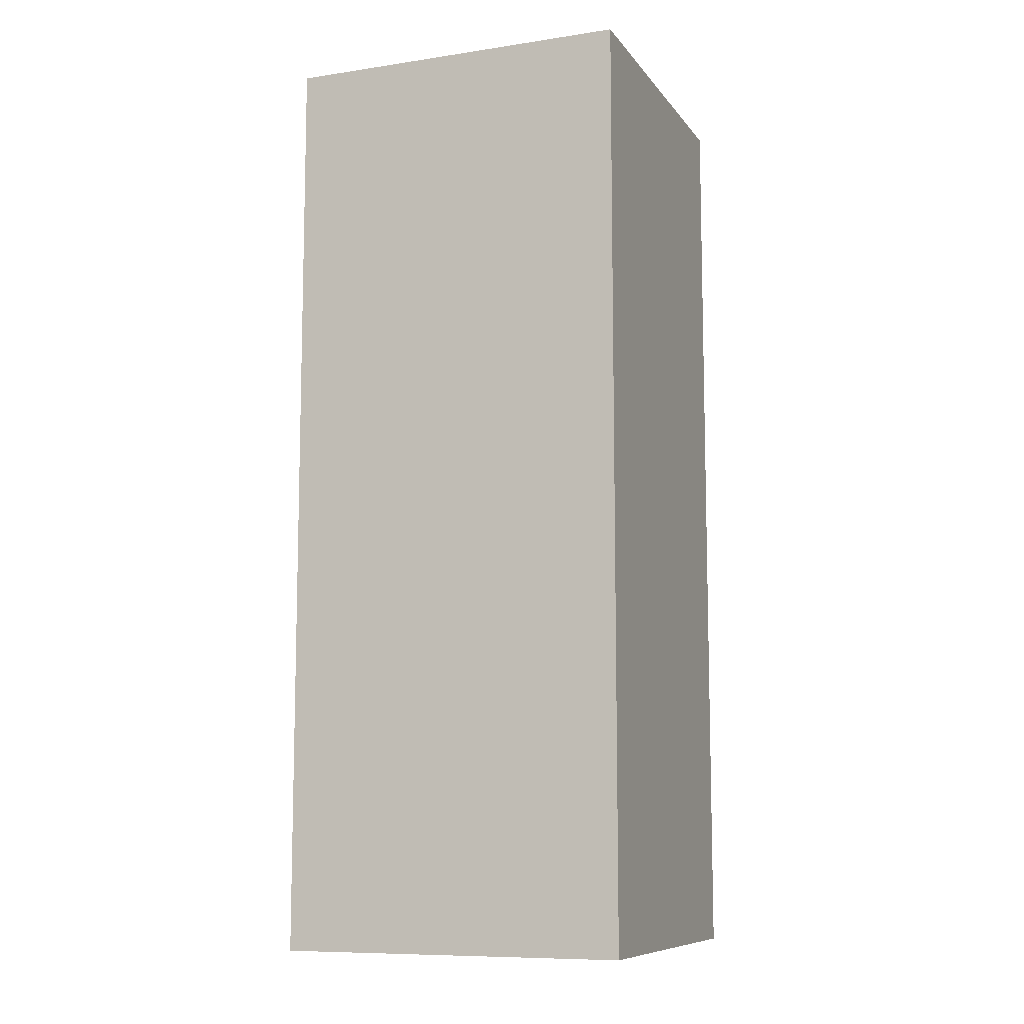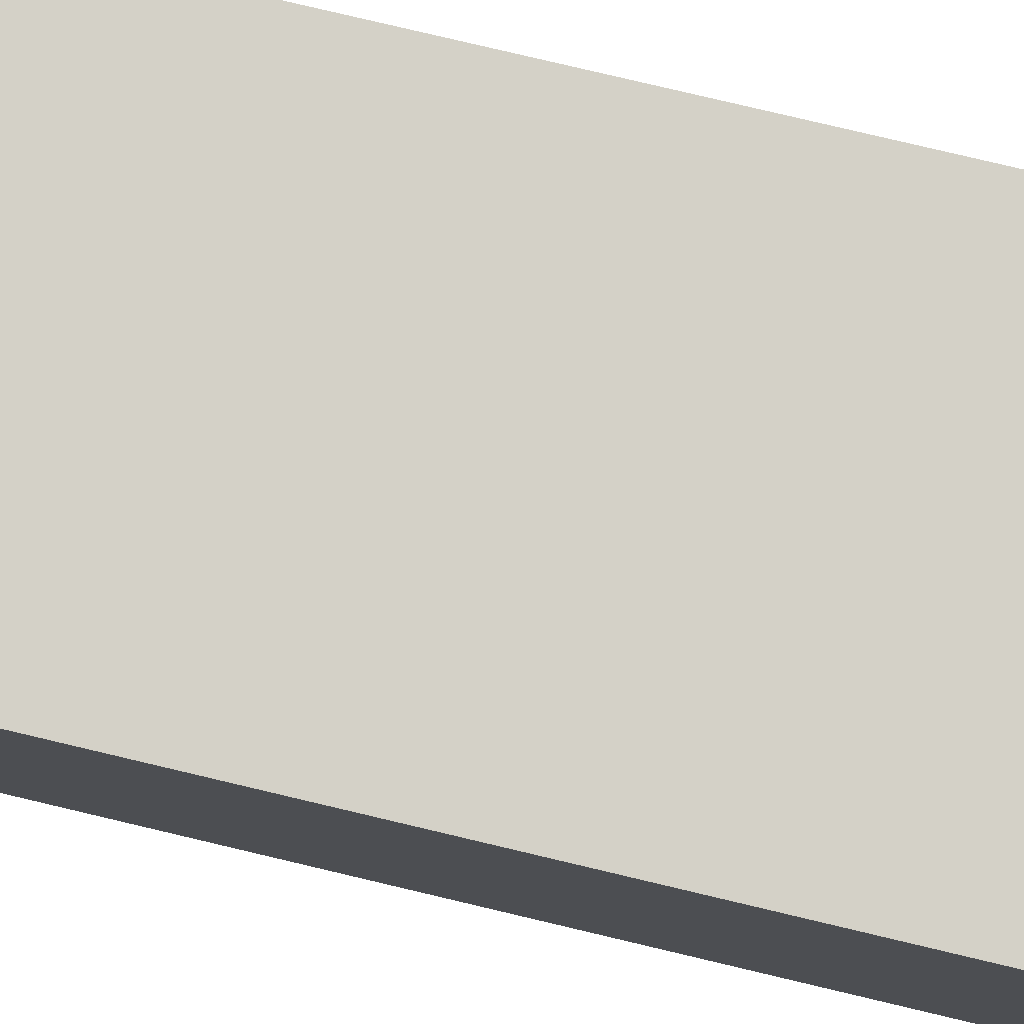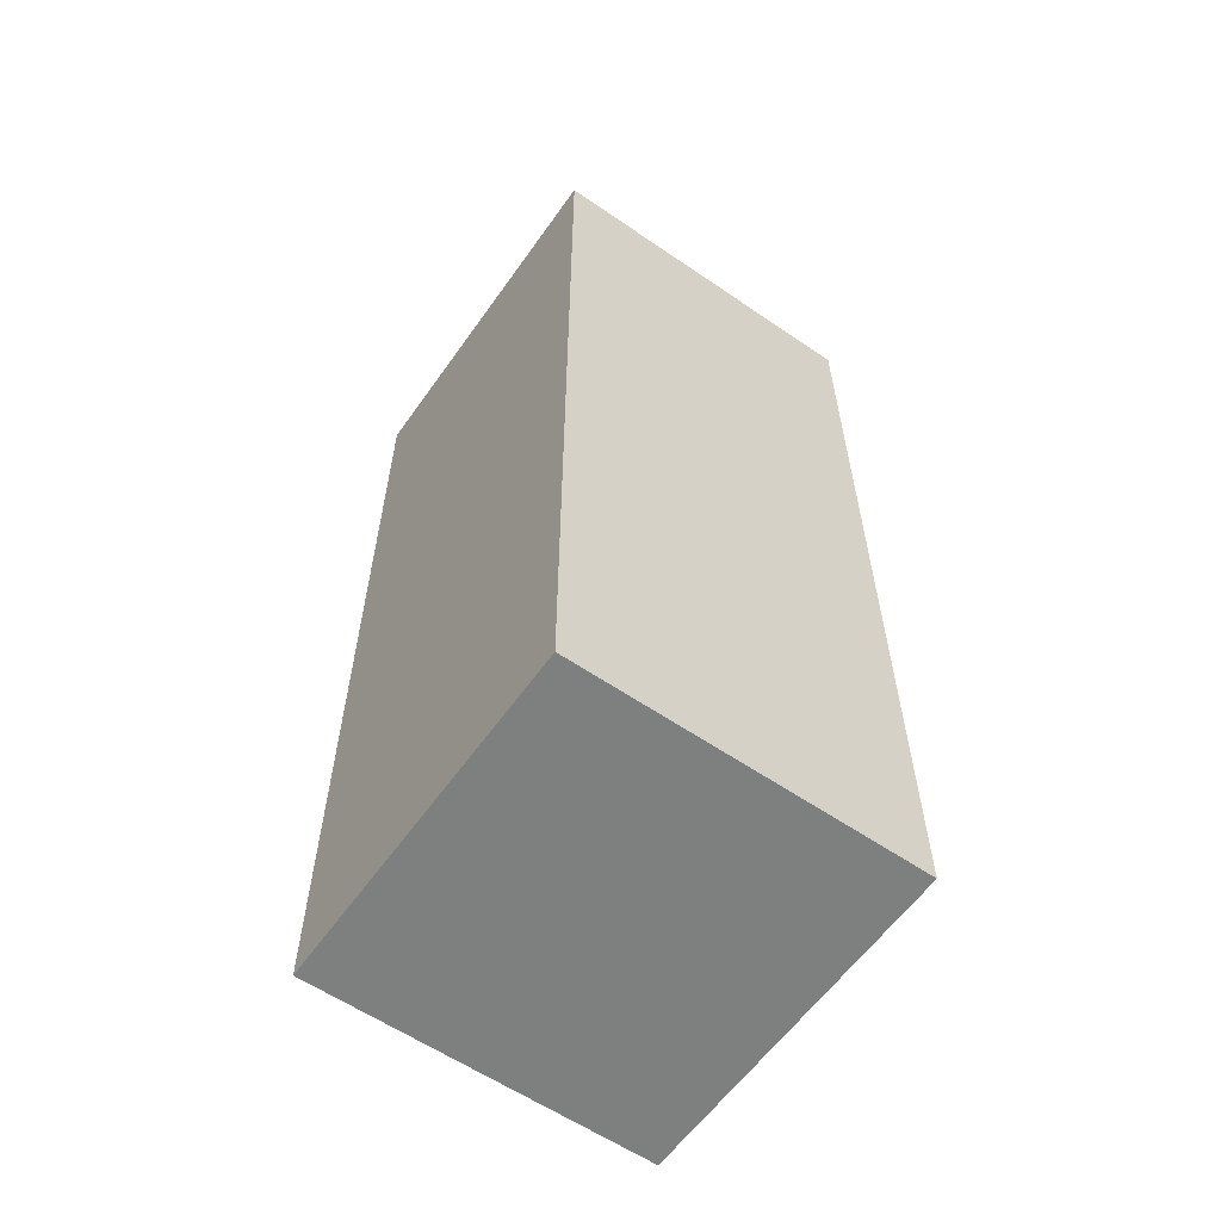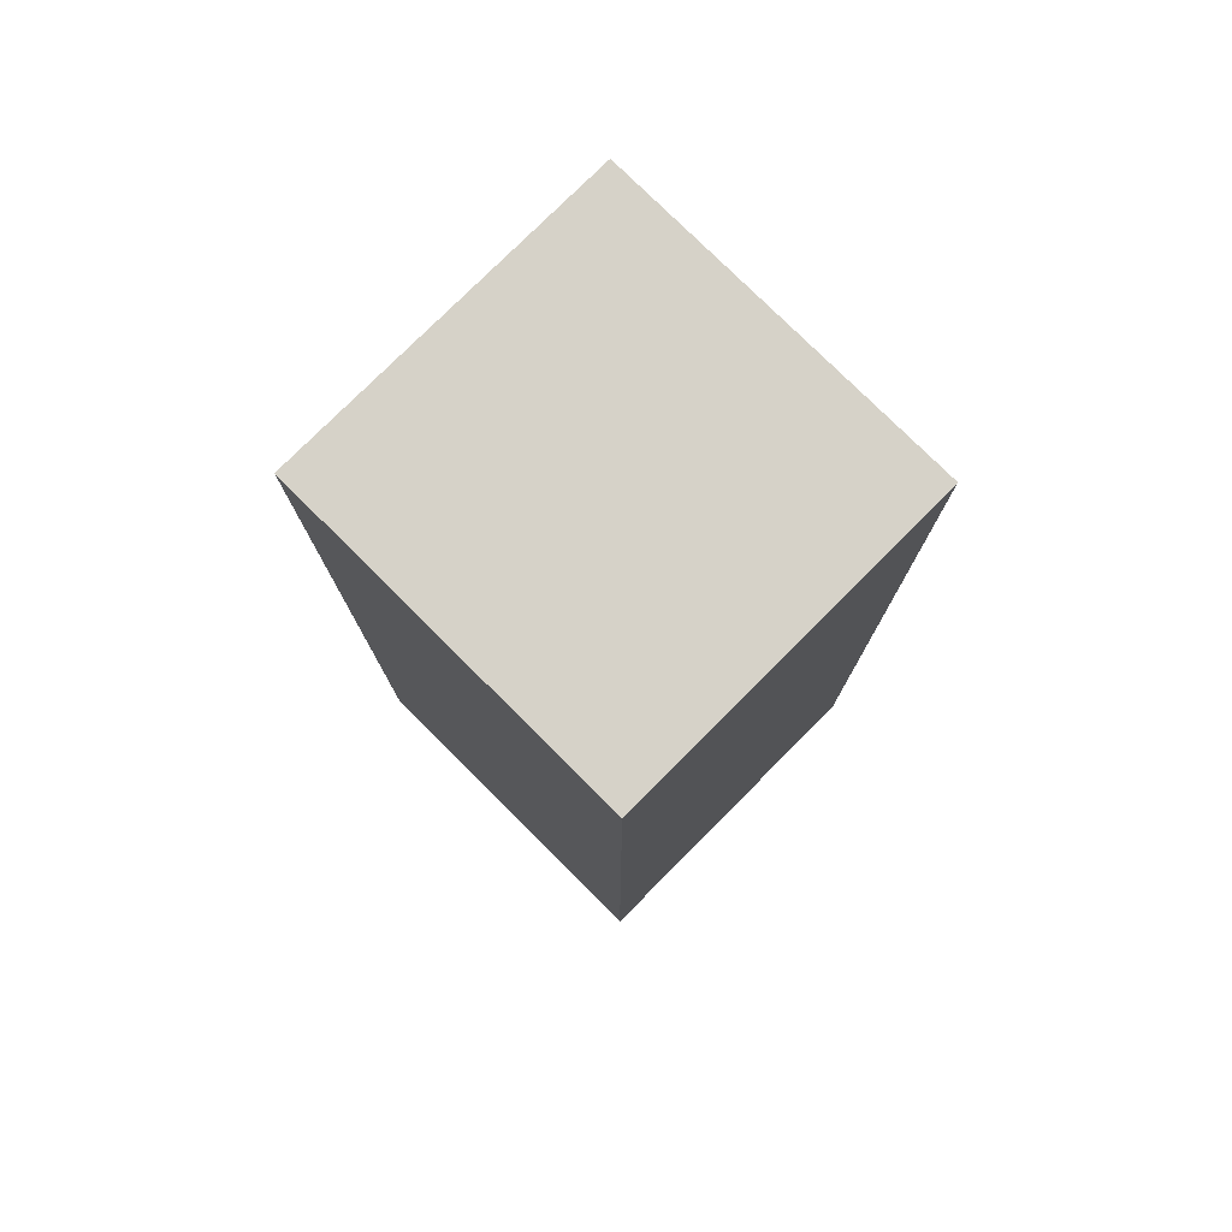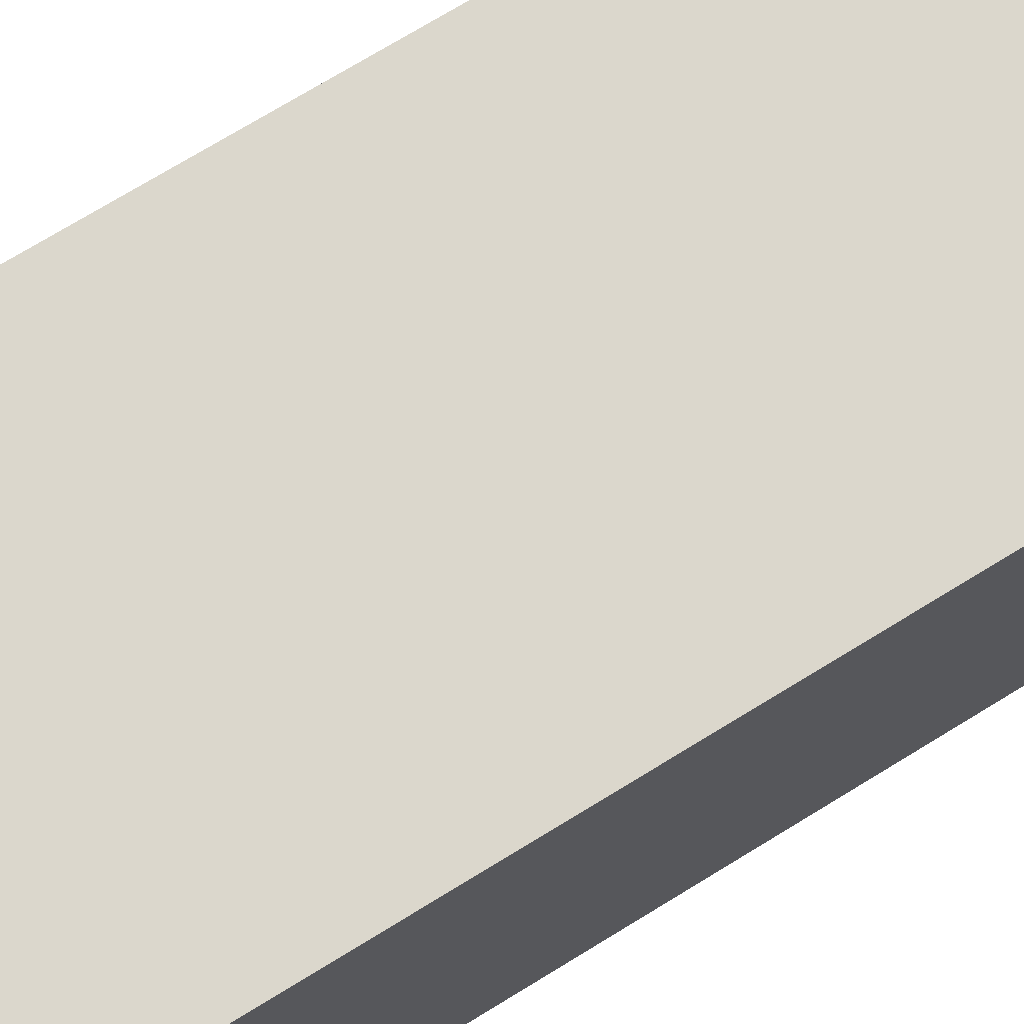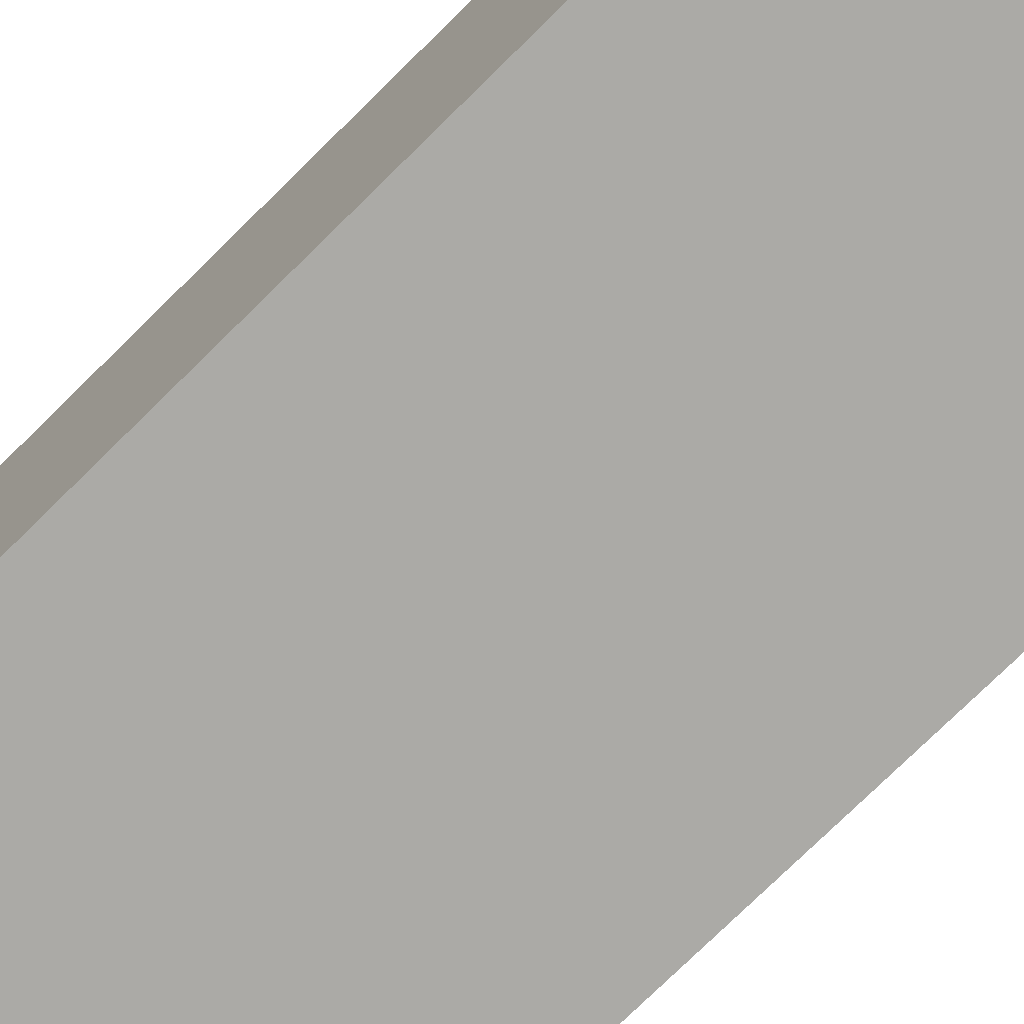
<metadata>
{"format":"obj","ext":"obj","renderer":"f3d","projection":"perspective","resolution":1024,"background":"white","views":[{"elev":-9.4,"azim":-158.6,"up":"+Z"},{"elev":79.8,"azim":-76.7,"up":"+Y"},{"elev":-59.6,"azim":54.9,"up":"+Z"},{"elev":77.8,"azim":44.9,"up":"+Z"},{"elev":73.1,"azim":-121.5,"up":"+Y"},{"elev":-75.7,"azim":-45.4,"up":"+Y"}]}
</metadata>
<code>
g Box1836
v -0.2937 -0.2846 0
v 0.2937 0.2846 0
v -0.2937 0.2846 0
v 0.2937 -0.2846 0
v -0.2937 -0.2846 1.565
v 0.2937 0.2846 1.565
v 0.2937 -0.2846 1.565
v -0.2937 0.2846 1.565
v -0.2937 -0.2846 0
v 0.2937 -0.2846 1.565
v 0.2937 -0.2846 0
v -0.2937 -0.2846 1.565
v 0.2937 -0.2846 0
v 0.2937 0.2846 1.565
v 0.2937 0.2846 0
v 0.2937 -0.2846 1.565
v 0.2937 0.2846 0
v -0.2937 0.2846 1.565
v -0.2937 0.2846 0
v 0.2937 0.2846 1.565
v -0.2937 0.2846 0
v -0.2937 -0.2846 1.565
v -0.2937 -0.2846 0
v -0.2937 0.2846 1.565
g Box1836_0
f 3 2 1
f 4 1 2
f 7 6 5
f 8 5 6
f 11 10 9
f 12 9 10
f 15 14 13
f 16 13 14
f 19 18 17
f 20 17 18
f 23 22 21
f 24 21 22

</code>
